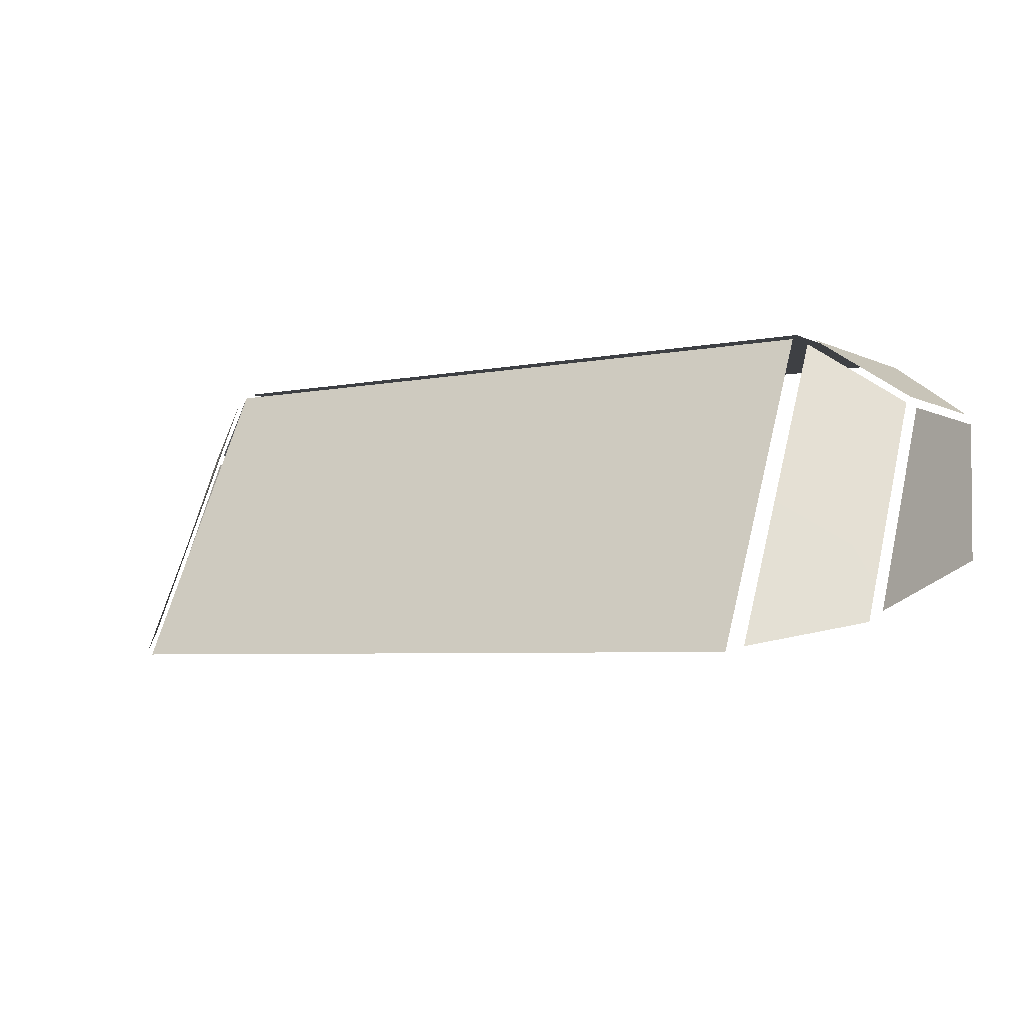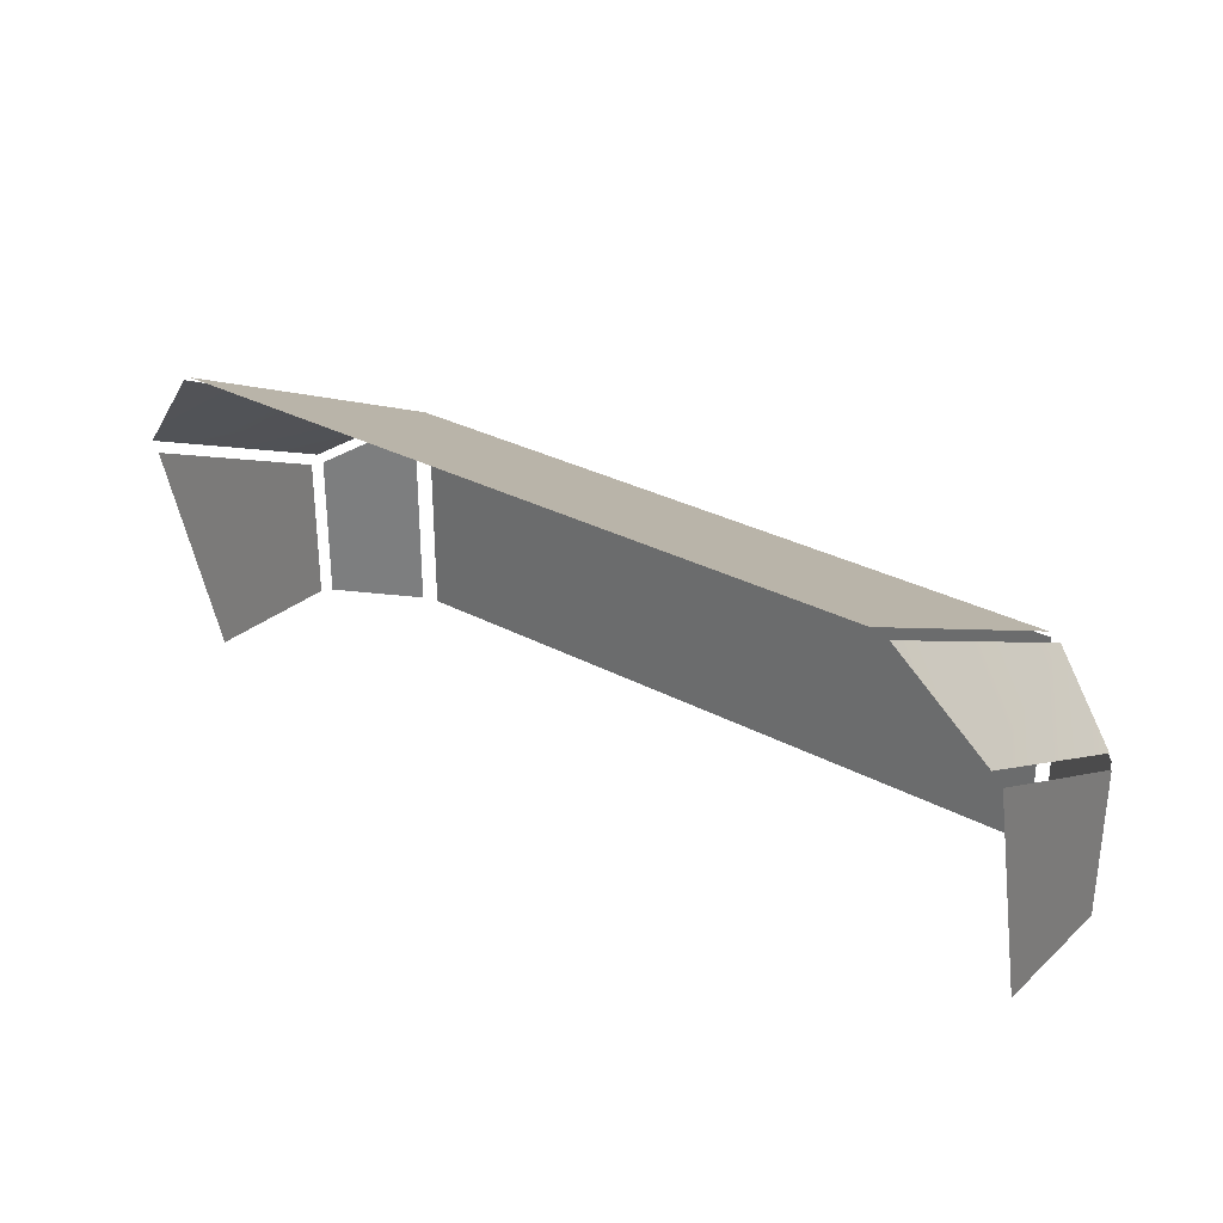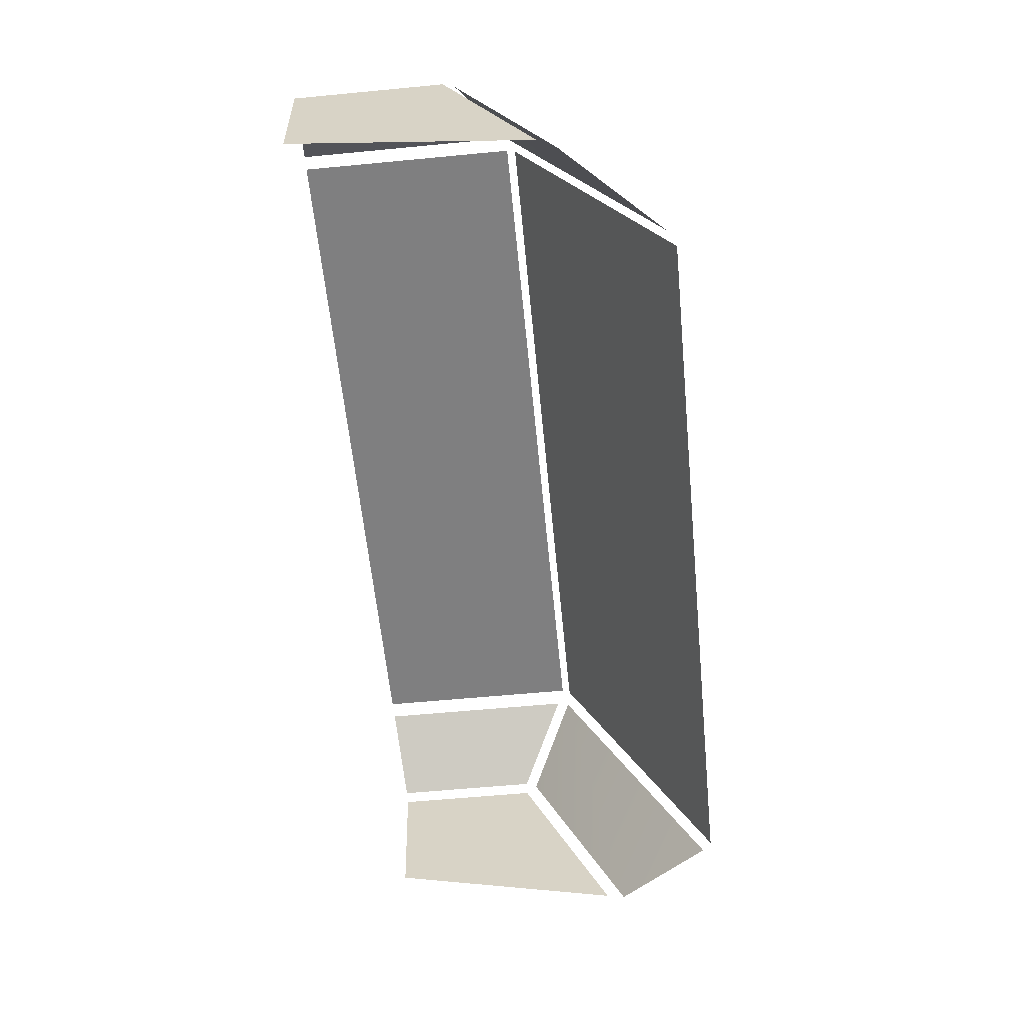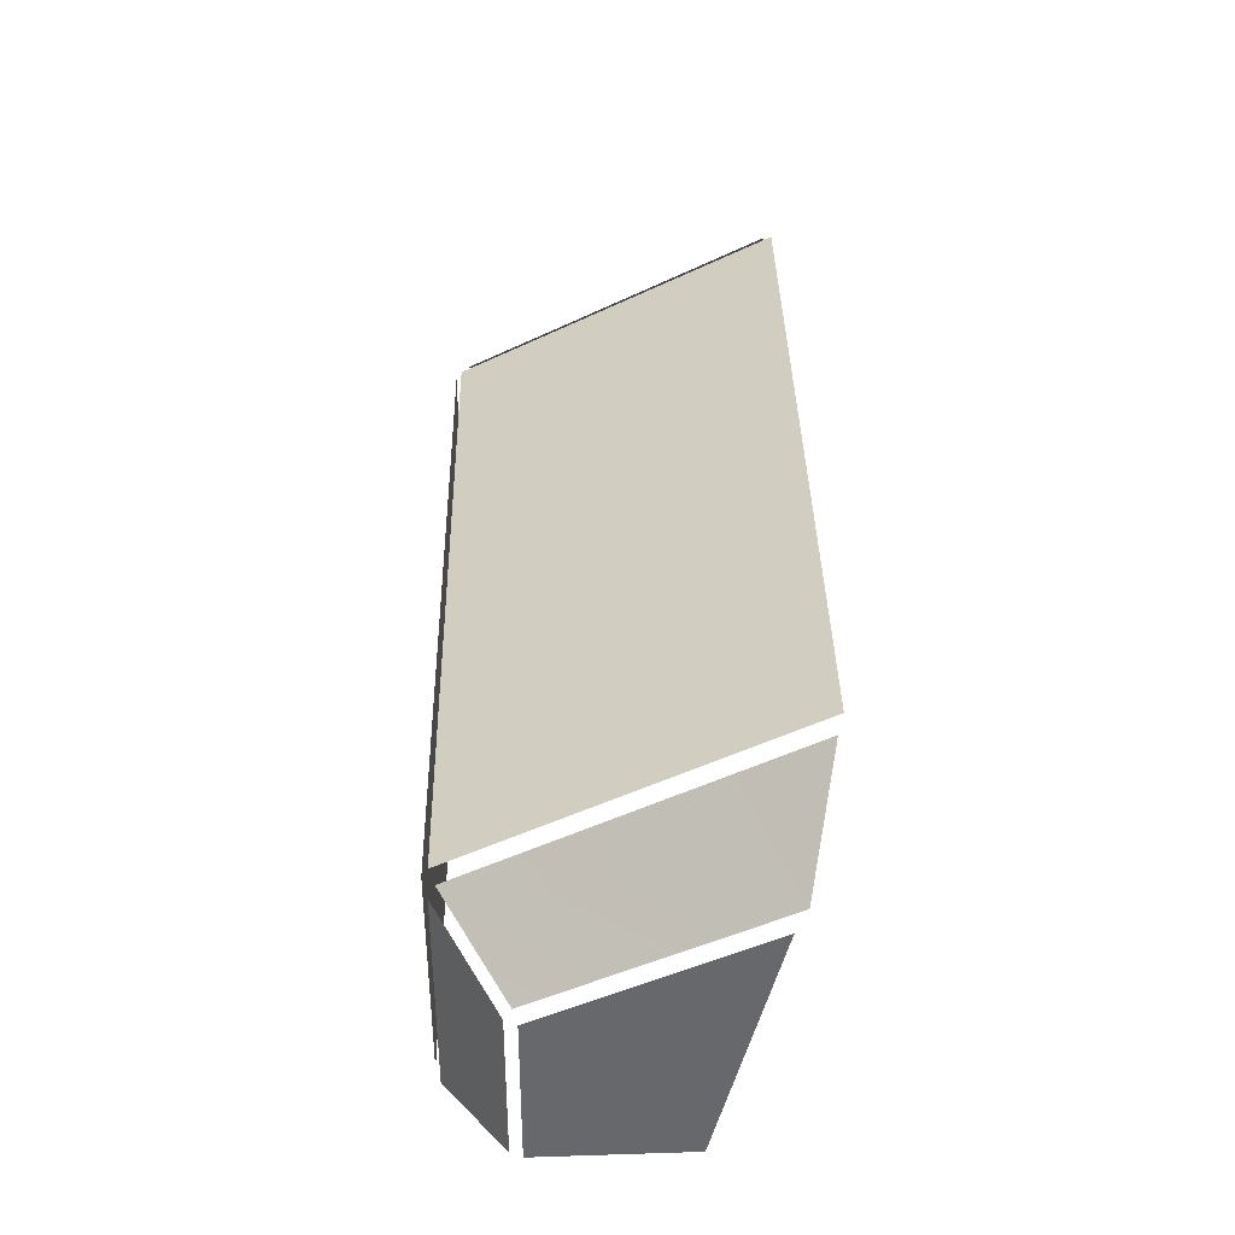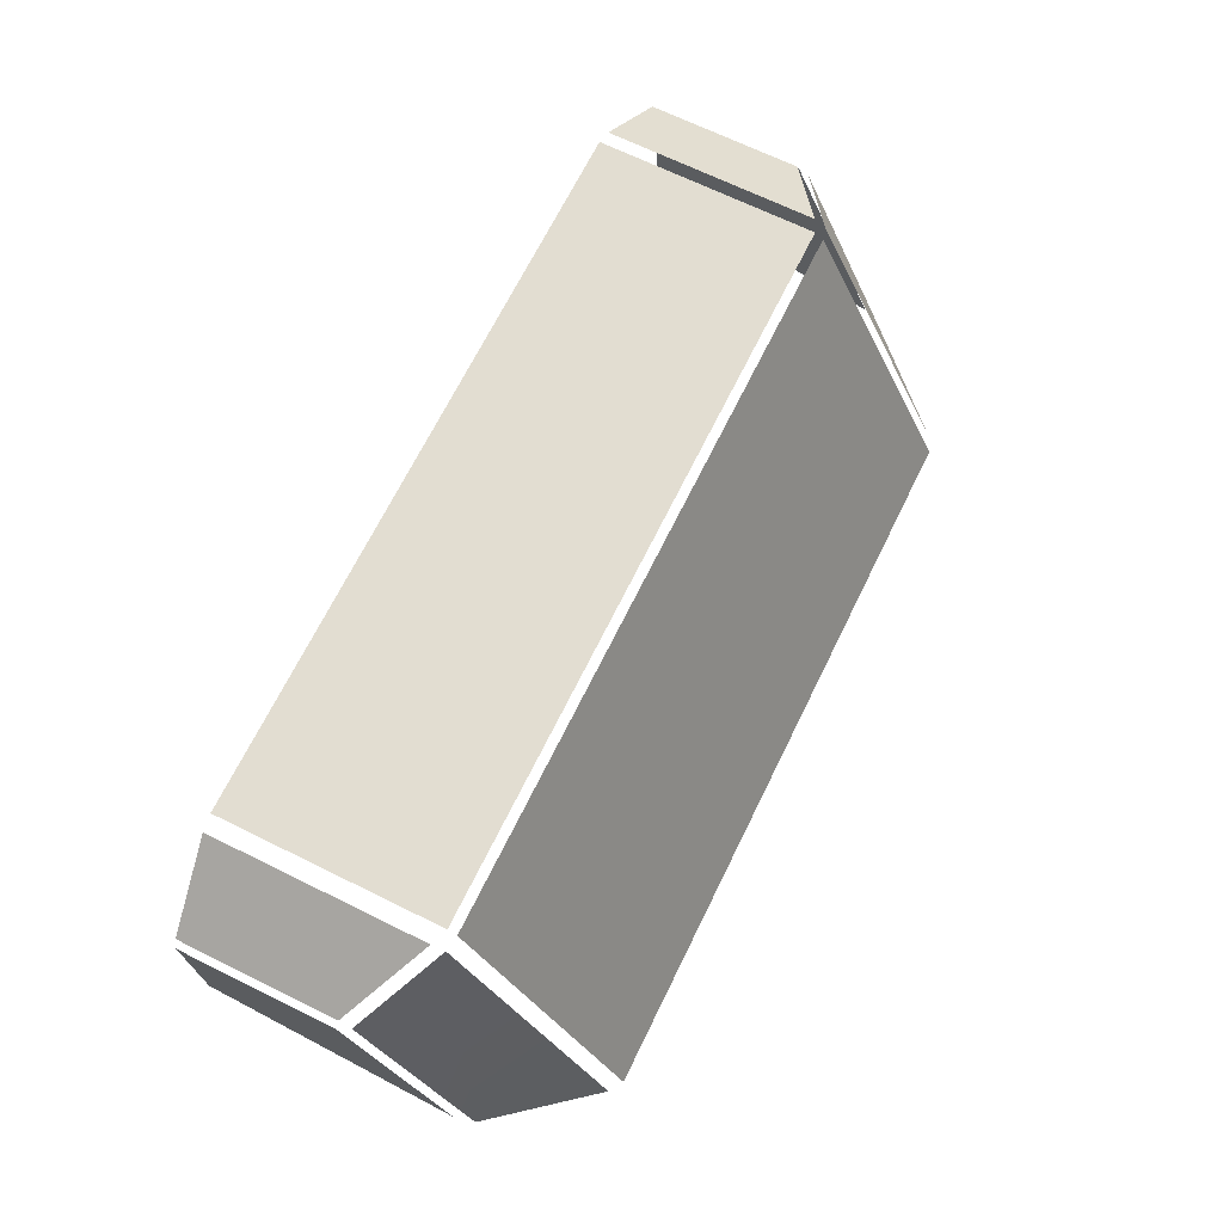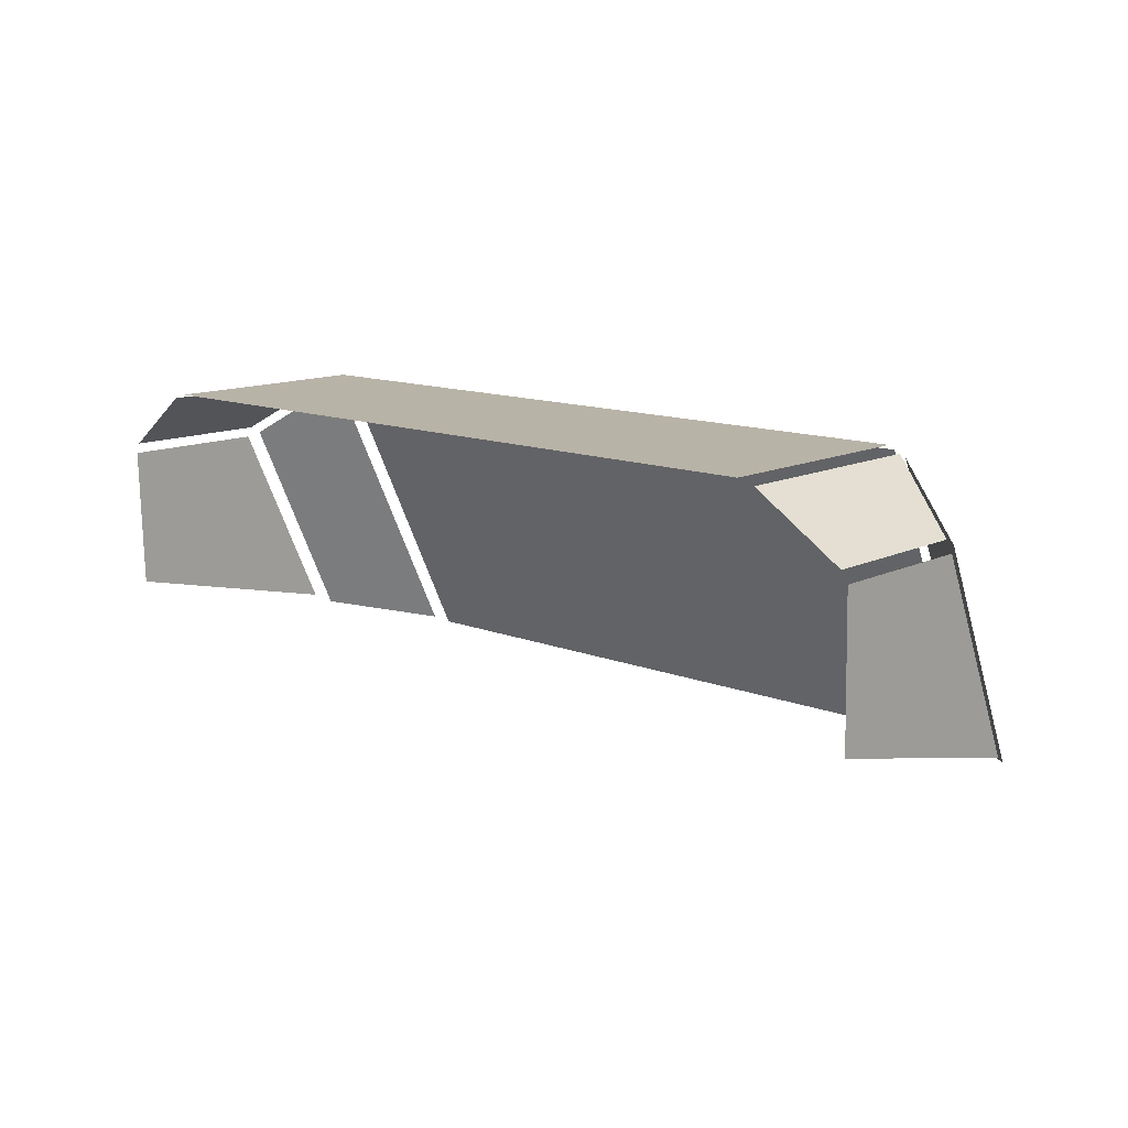
<metadata>
{"format":"obj","ext":"obj","renderer":"f3d","projection":"perspective","resolution":1024,"background":"white","views":[{"elev":-4.8,"azim":-146.1,"up":"+Z"},{"elev":30.5,"azim":-142.4,"up":"+Y"},{"elev":-59.9,"azim":95.6,"up":"+Z"},{"elev":37.8,"azim":88.9,"up":"+Y"},{"elev":68.6,"azim":116.2,"up":"+Z"},{"elev":12.7,"azim":42.2,"up":"+Z"}]}
</metadata>
<code>
o Plane.001_Plane.003
v -0.05975 0.006399 0.5955
v -0.05975 0.04284 0.5955
v 0.05975 0.04284 0.5955
v 0.05975 0.006399 0.5955
v 0.07662 0.04911 0.5497
v 0.07662 0.008818 0.5594
v 0.07662 0.008185 0.5832
v 0.07662 0.03356 0.5832
v 0.06214 0.04372 0.5937
v 0.06216 0.0679 0.5442
v 0.07567 0.05223 0.548
v 0.07569 0.03557 0.5839
v 0.06239 0.006573 0.5947
v 0.06239 0.04165 0.5947
v 0.07567 0.03359 0.5851
v 0.07567 0.007972 0.5851
v -0.05975 0.04427 0.5946
v -0.05975 0.06931 0.5434
v 0.05975 0.06931 0.5434
v 0.05975 0.04427 0.5946
v -0.07662 0.008818 0.5594
v -0.07662 0.008185 0.5832
v -0.07662 0.04911 0.5497
v -0.07662 0.03356 0.5832
v -0.06216 0.0679 0.5442
v -0.07567 0.05223 0.548
v -0.06214 0.04372 0.5937
v -0.07569 0.03557 0.5839
v -0.07567 0.03359 0.5851
v -0.06239 0.04165 0.5947
v -0.06239 0.006573 0.5947
v -0.07567 0.007972 0.5851
f 1 3 2
f 6 8 7
f 9 11 10
f 13 15 14
f 17 19 18
f 21 24 23
f 26 27 25
f 29 31 30
f 1 4 3
f 6 5 8
f 9 12 11
f 13 16 15
f 17 20 19
f 21 22 24
f 26 28 27
f 29 32 31

</code>
